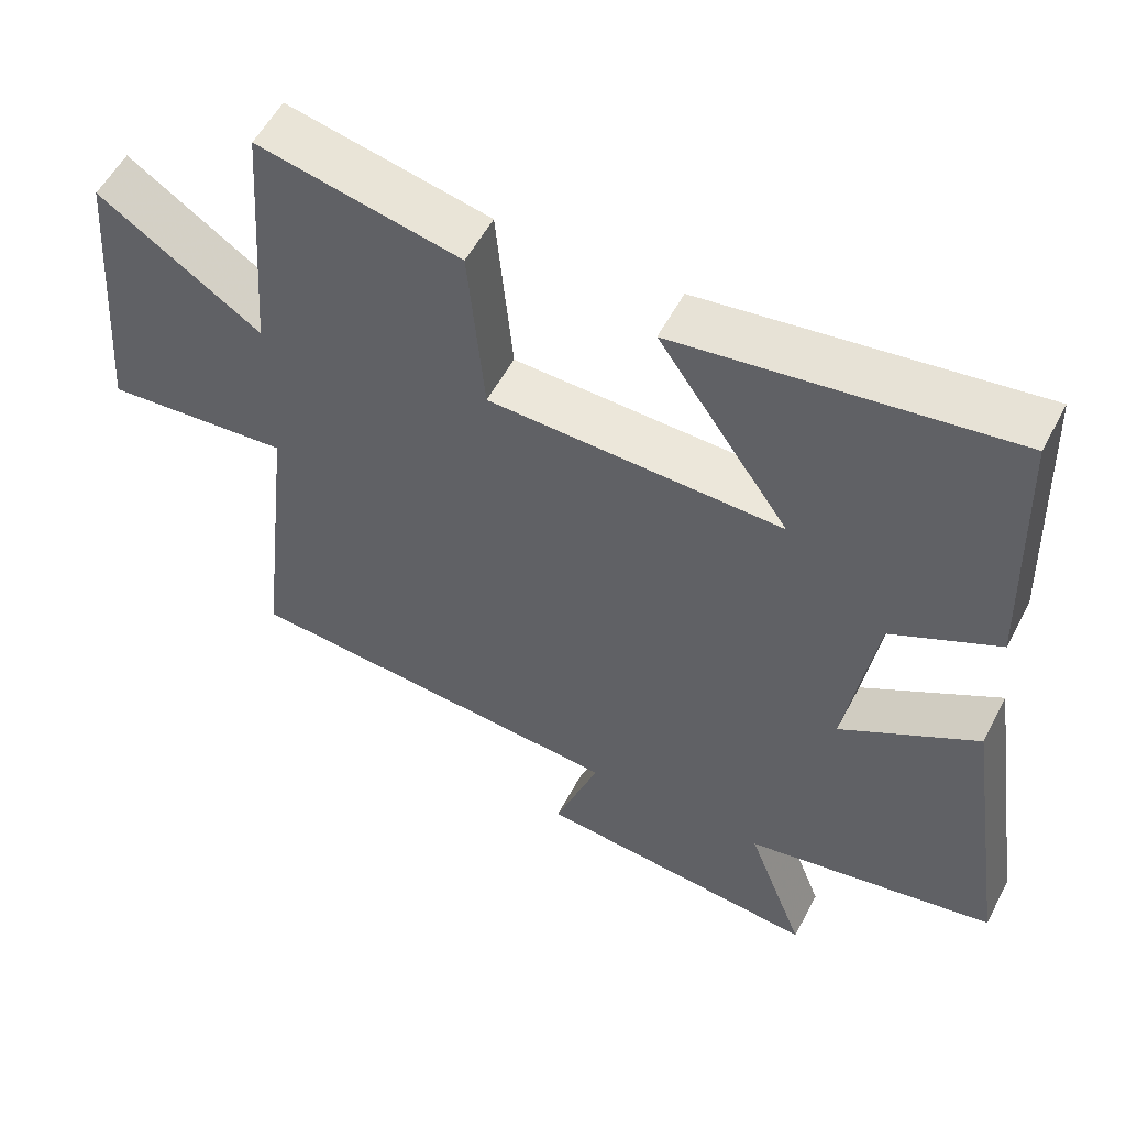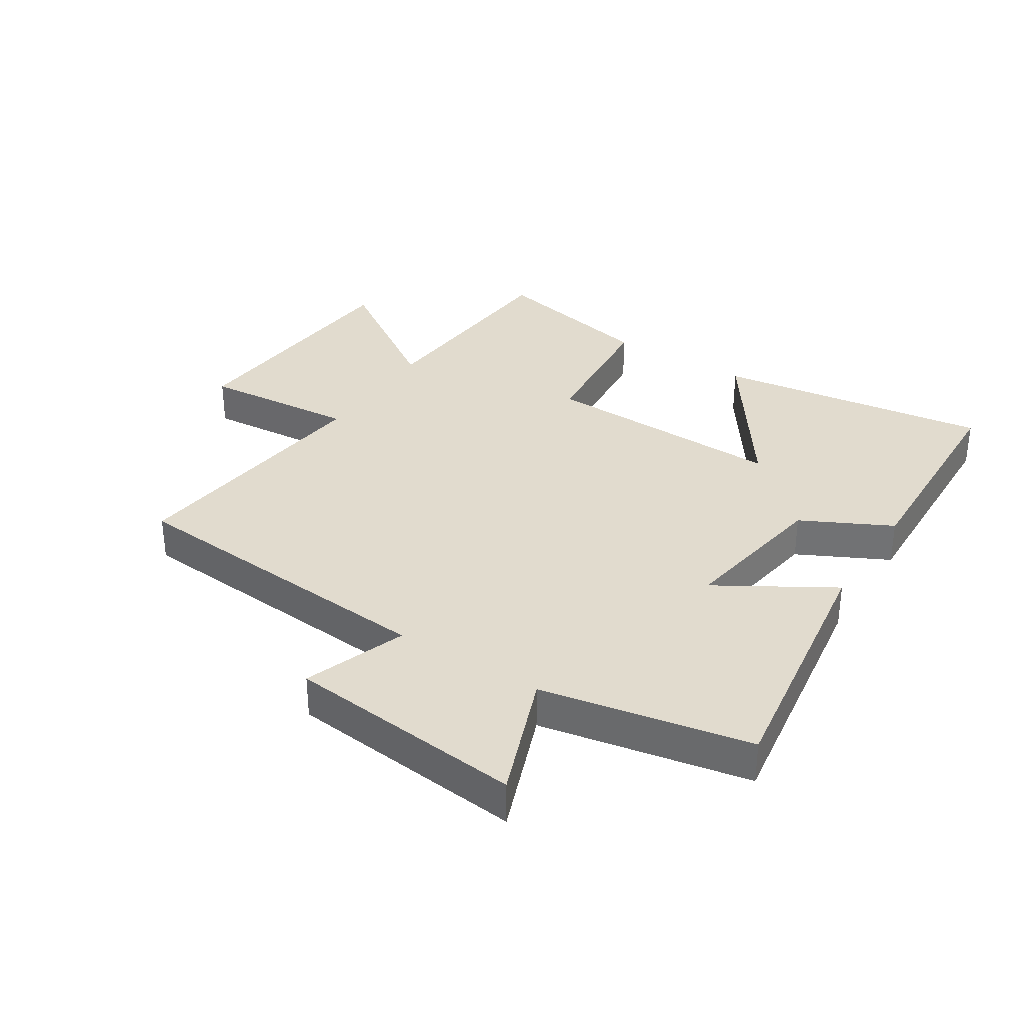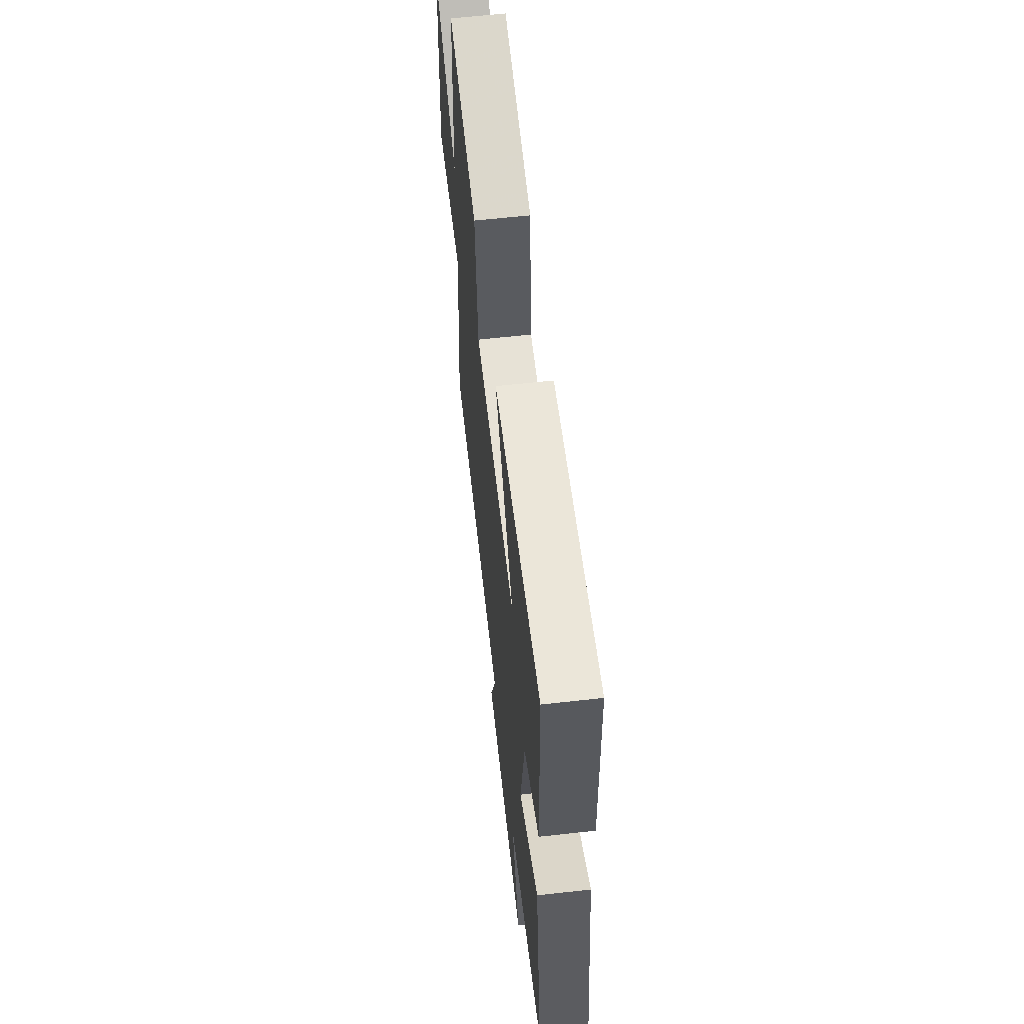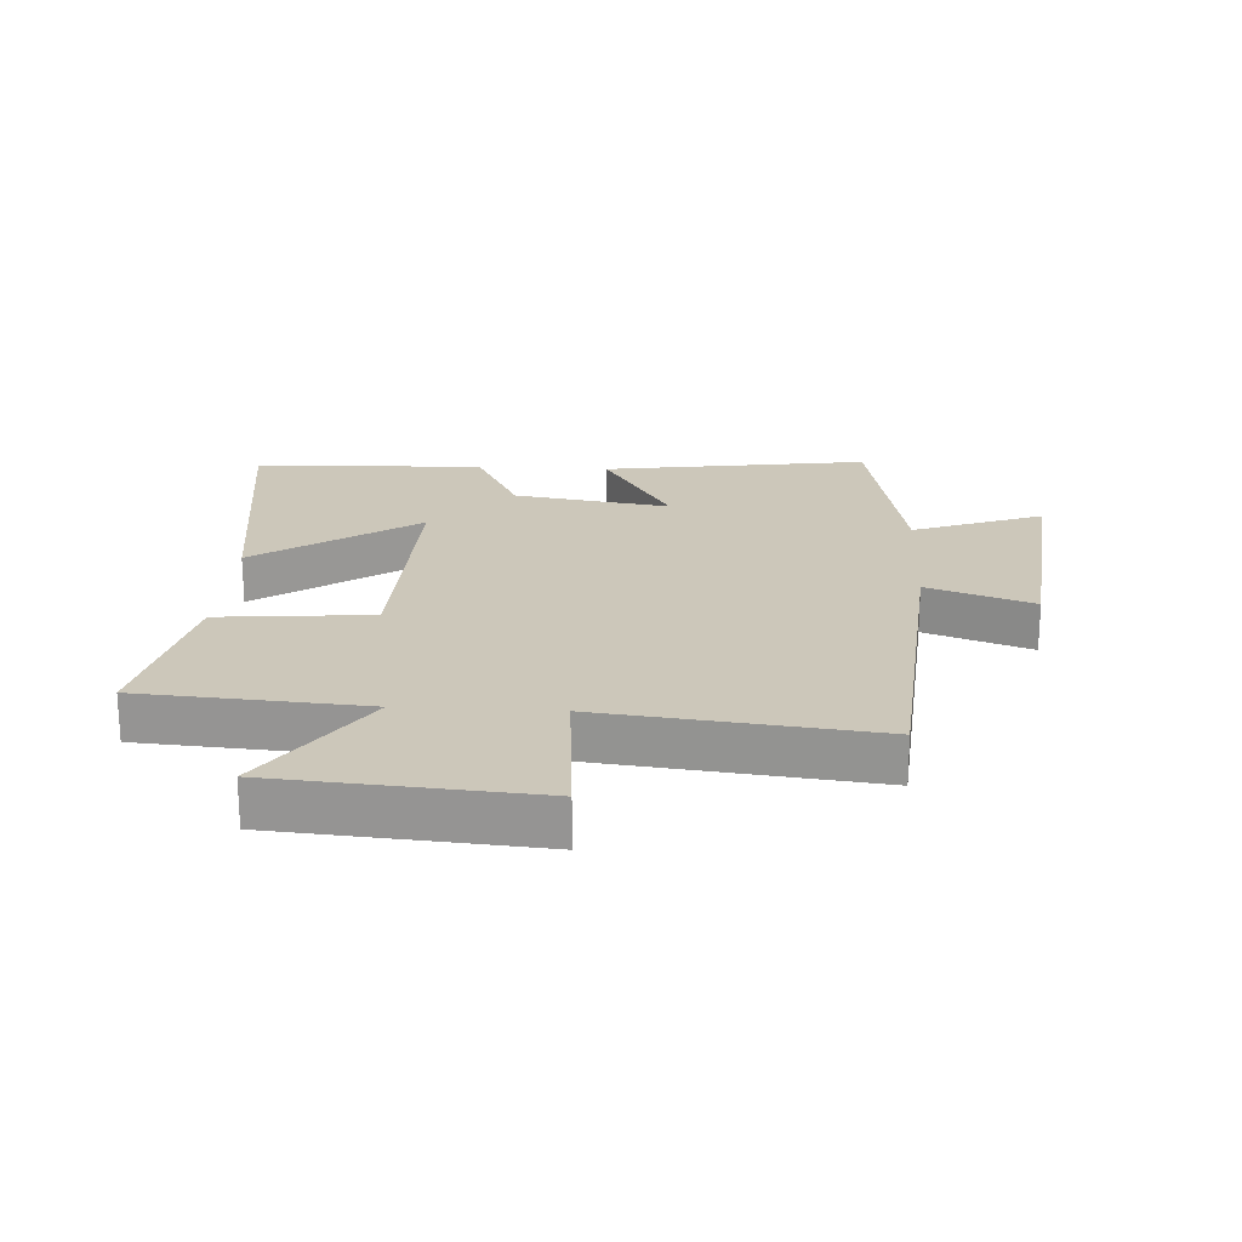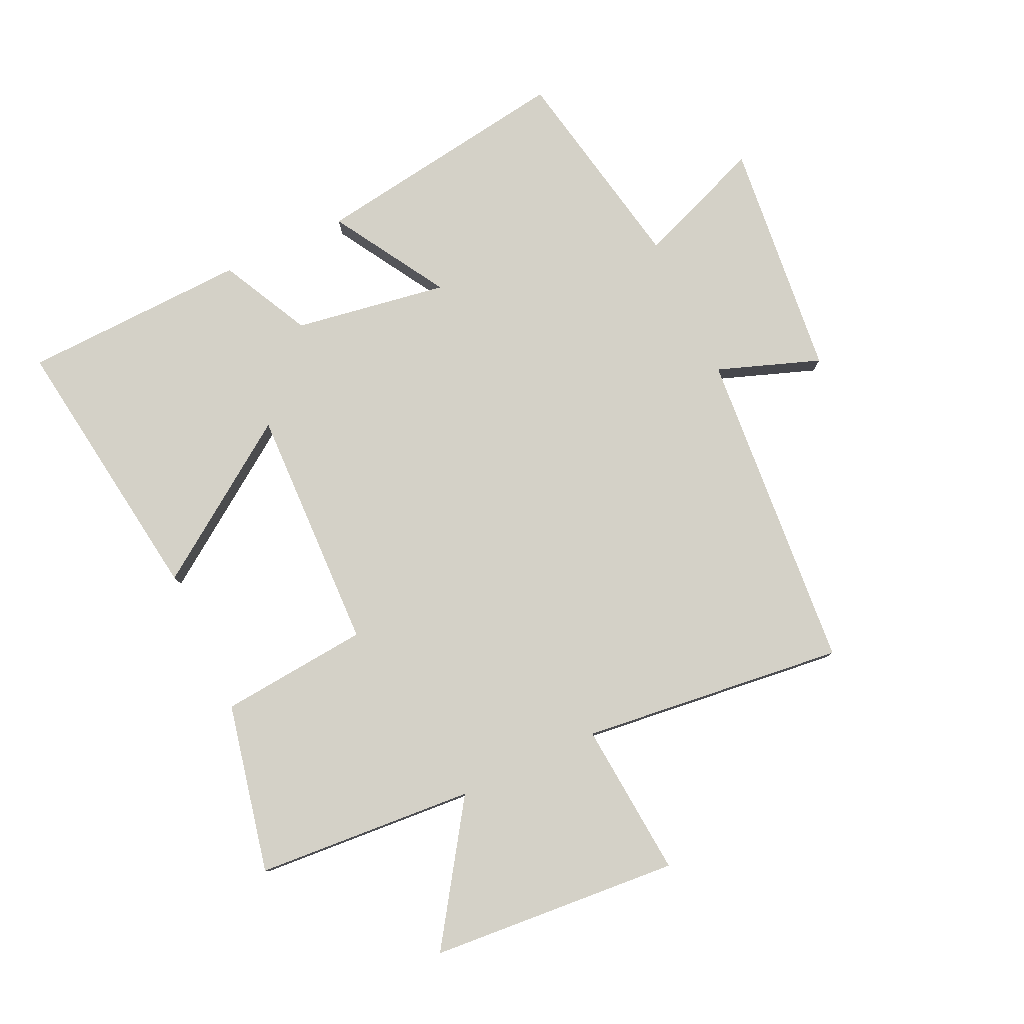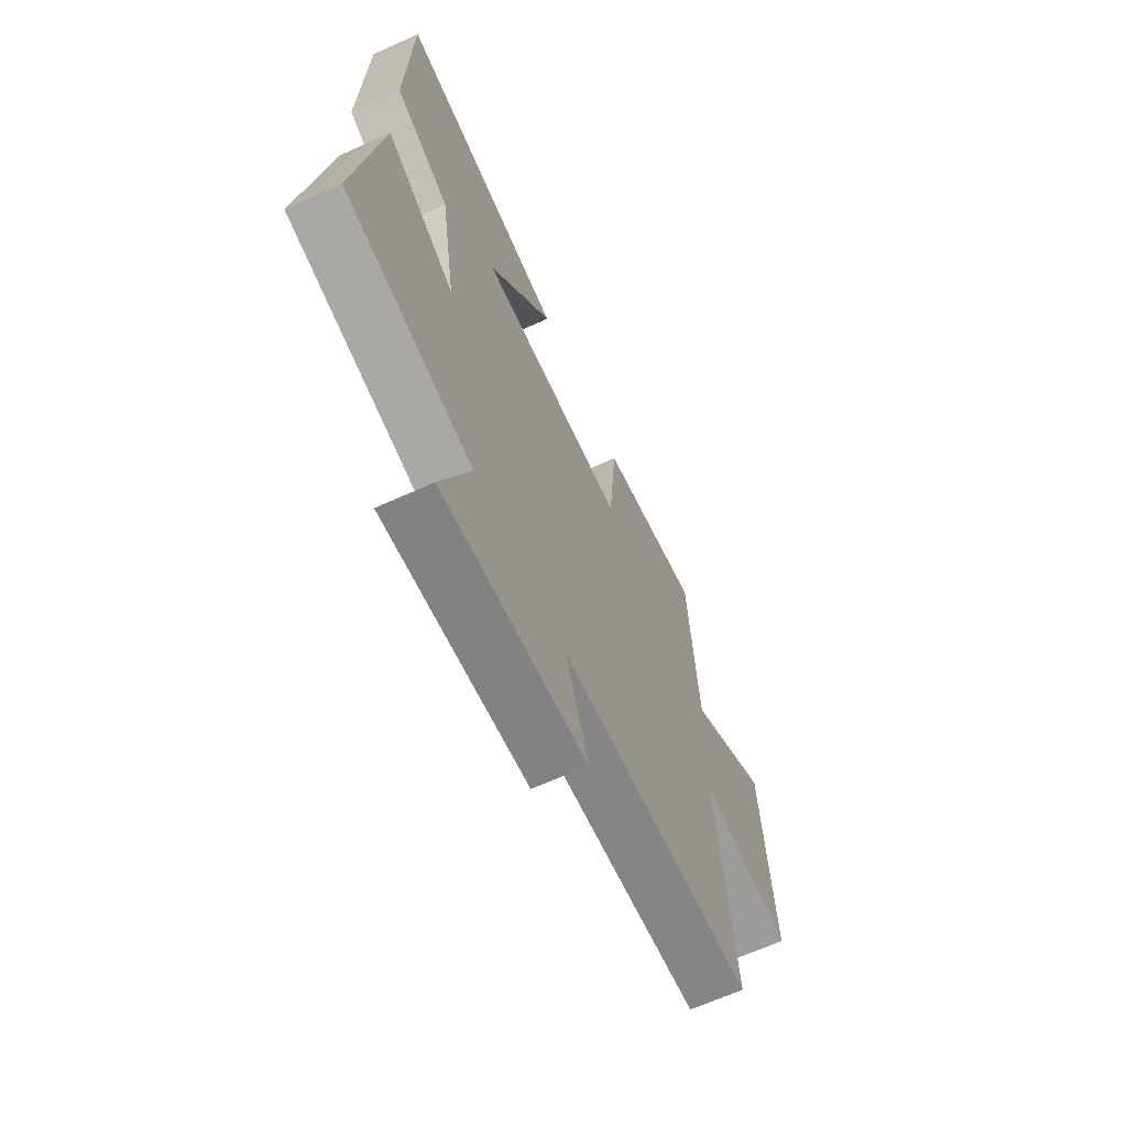
<metadata>
{"format":"obj","ext":"obj","renderer":"f3d","projection":"perspective","resolution":1024,"background":"white","views":[{"elev":55.2,"azim":-152.6,"up":"+Z"},{"elev":33.8,"azim":-147.4,"up":"+Y"},{"elev":61.6,"azim":-96.5,"up":"+Z"},{"elev":21.4,"azim":93.3,"up":"+Y"},{"elev":79.8,"azim":64.9,"up":"+Y"},{"elev":-65.9,"azim":-65.6,"up":"+Z"}]}
</metadata>
<code>
v 0.549 0.07 -0.458
v 0.024 0.07 -0.5
v 0.084 0.07 -0.666
v -0.302 0.07 -0.706
v -0.224 0.07 -0.5
v -0.563 0.07 -0.435
v -0.5 0.07 -0.014
v -0.315 0.07 -0.125
v -0.355 0.07 0.123
v -0.5 0.07 0.196
v -0.487 0.07 0.562
v -0.041 0.07 0.5
v -0.217 0.07 0.247
v 0.179 0.07 0.259
v 0.201 0.07 0.5
v 0.474 0.07 0.559
v 0.5 0.07 0.205
v 0.719 0.07 0.352
v 0.751 0.07 -0.052
v 0.5 0.07 -0.031
v 0.549 0 -0.458
v 0.024 0 -0.5
v 0.084 0 -0.666
v -0.302 0 -0.706
v -0.224 0 -0.5
v -0.563 0 -0.435
v -0.5 0 -0.014
v -0.315 0 -0.125
v -0.355 0 0.123
v -0.5 0 0.196
v -0.487 0 0.562
v -0.041 0 0.5
v -0.217 0 0.247
v 0.179 0 0.259
v 0.201 0 0.5
v 0.474 0 0.559
v 0.5 0 0.205
v 0.719 0 0.352
v 0.751 0 -0.052
v 0.5 0 -0.031
f 17 18 19 20
f 16 17 20
f 15 16 20
f 14 15 20
f 20 1 2
f 14 20 2
f 13 14 2
f 11 12 13
f 10 11 13
f 9 10 13
f 8 9 13 2
f 7 8 2
f 6 7 2
f 5 6 2
f 2 3 4 5
f 40 39 38 37
f 40 37 36
f 40 36 35
f 40 35 34
f 22 21 40
f 22 40 34
f 22 34 33
f 33 32 31
f 33 31 30
f 33 30 29
f 22 33 29 28
f 22 28 27
f 22 27 26
f 22 26 25
f 25 24 23 22
f 1 21 22 2
f 2 22 23 3
f 3 23 24 4
f 4 24 25 5
f 5 25 26 6
f 6 26 27 7
f 7 27 28 8
f 8 28 29 9
f 9 29 30 10
f 10 30 31 11
f 11 31 32 12
f 12 32 33 13
f 13 33 34 14
f 14 34 35 15
f 15 35 36 16
f 16 36 37 17
f 17 37 38 18
f 18 38 39 19
f 19 39 40 20
f 20 40 21 1

</code>
